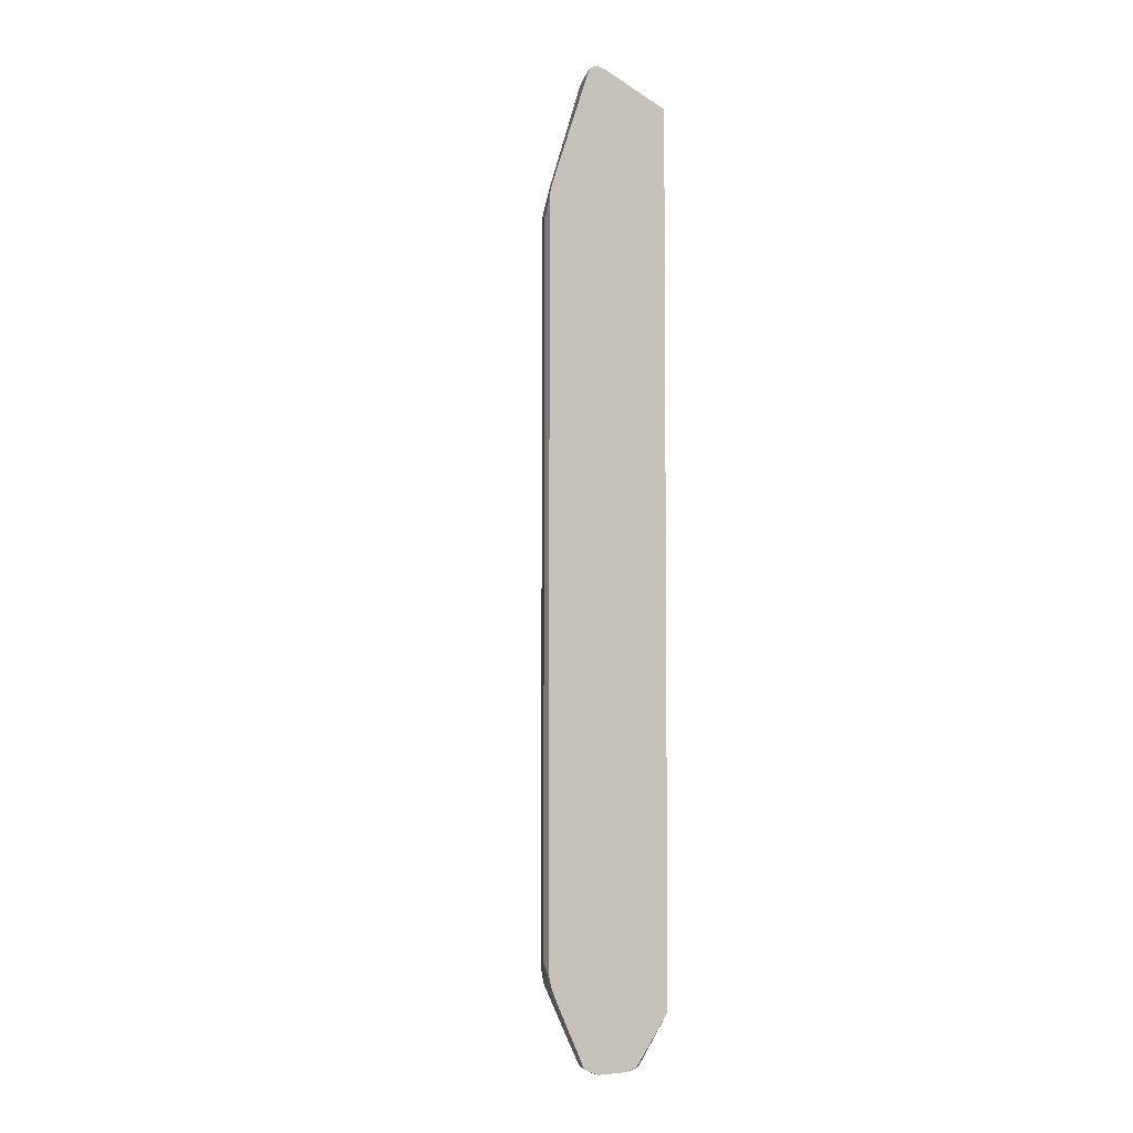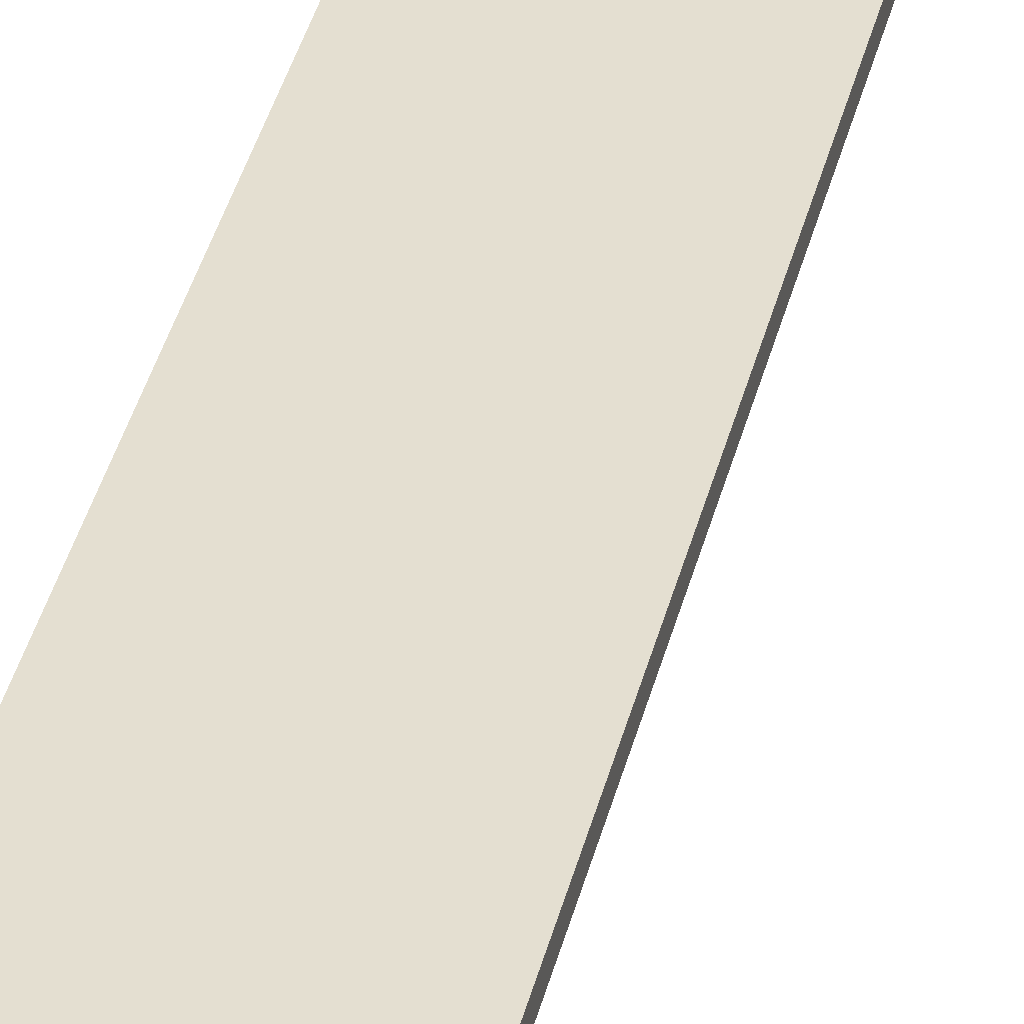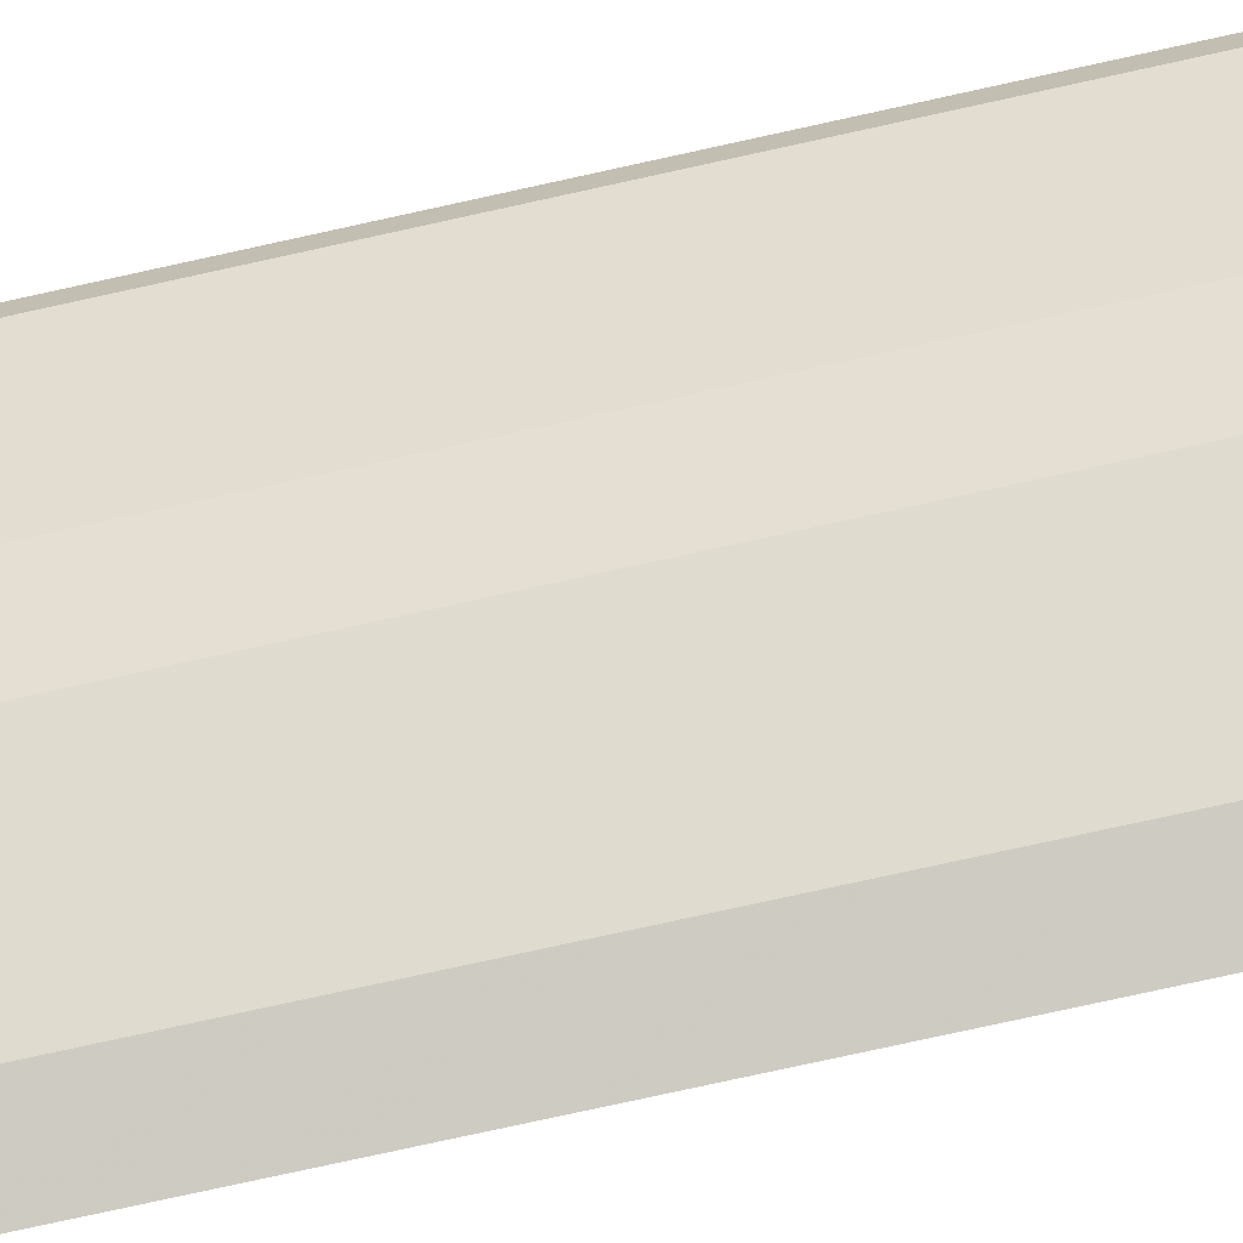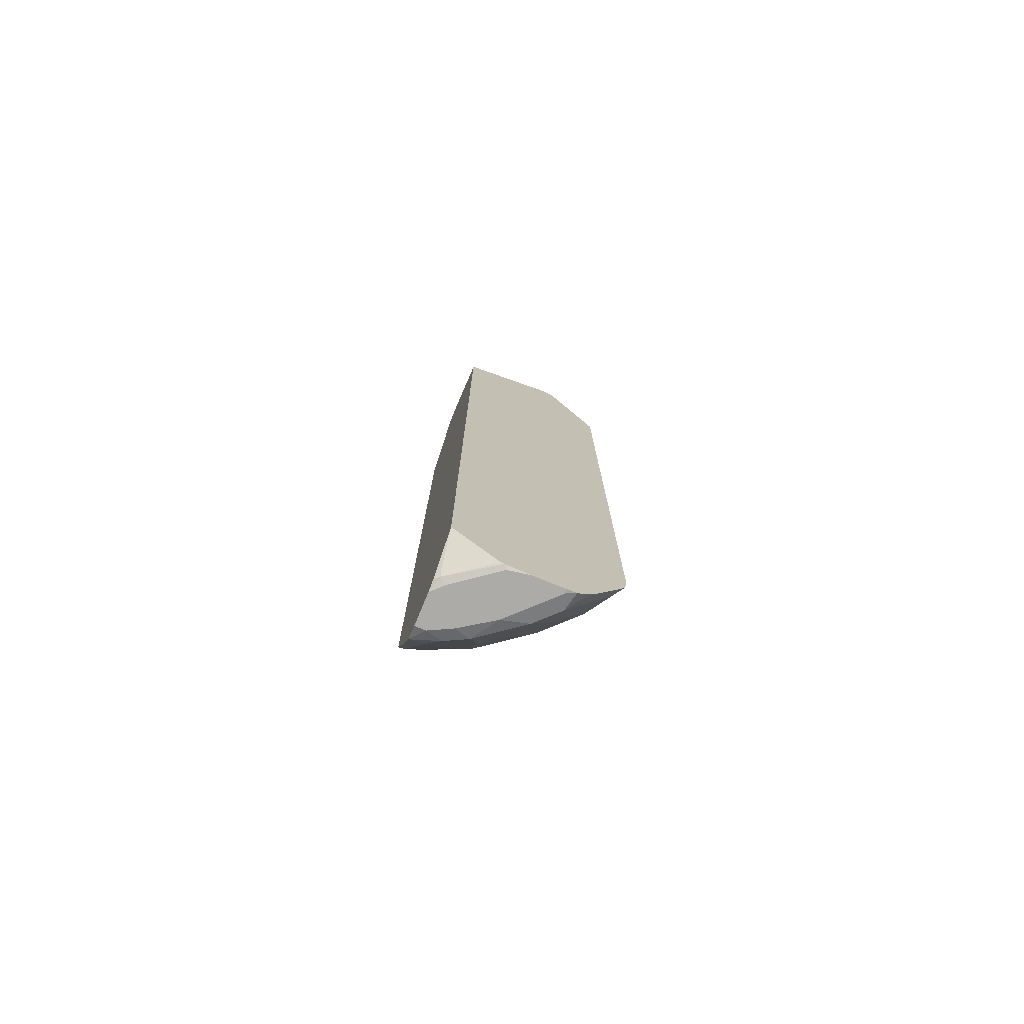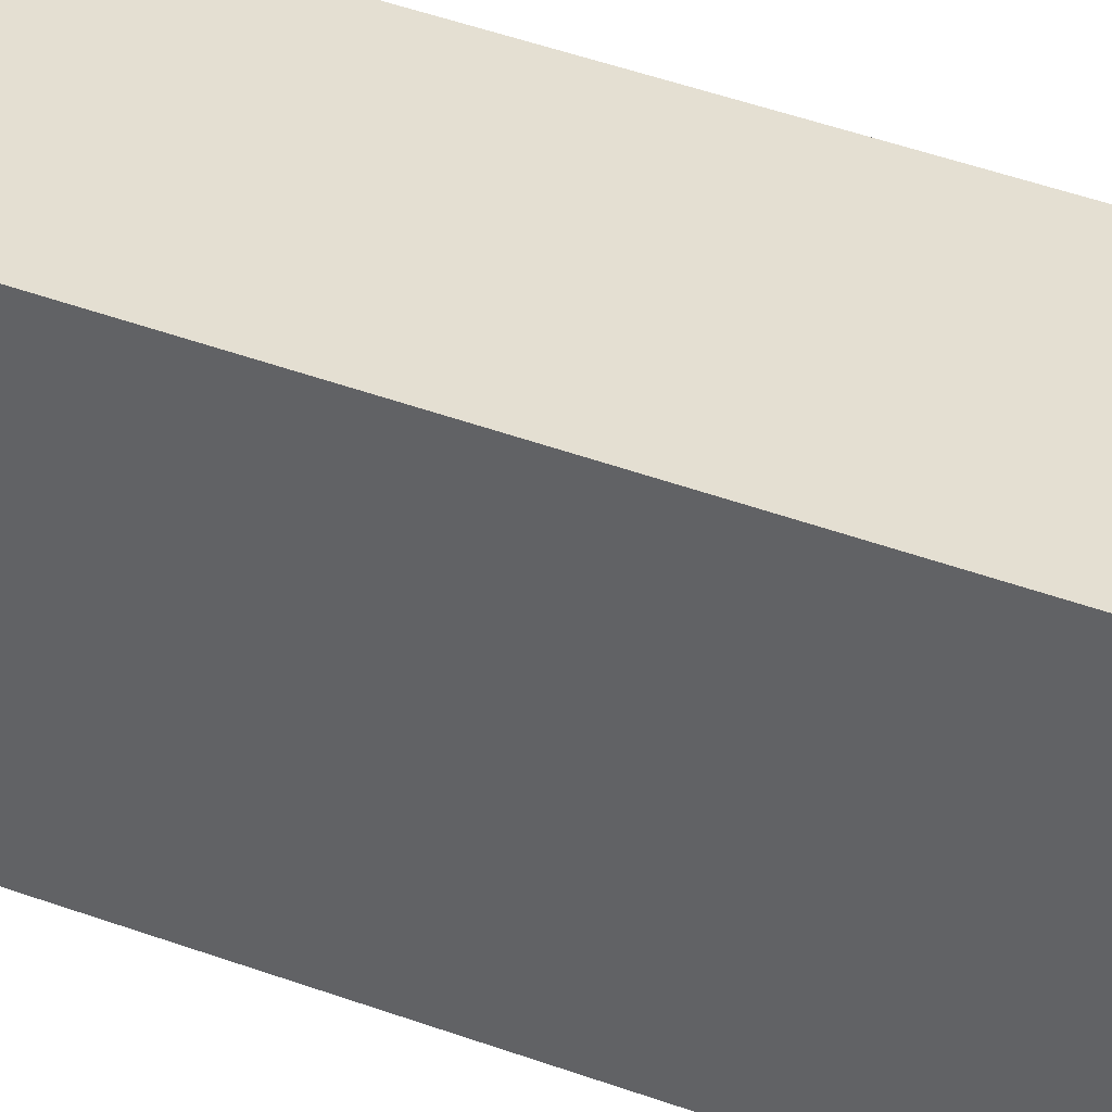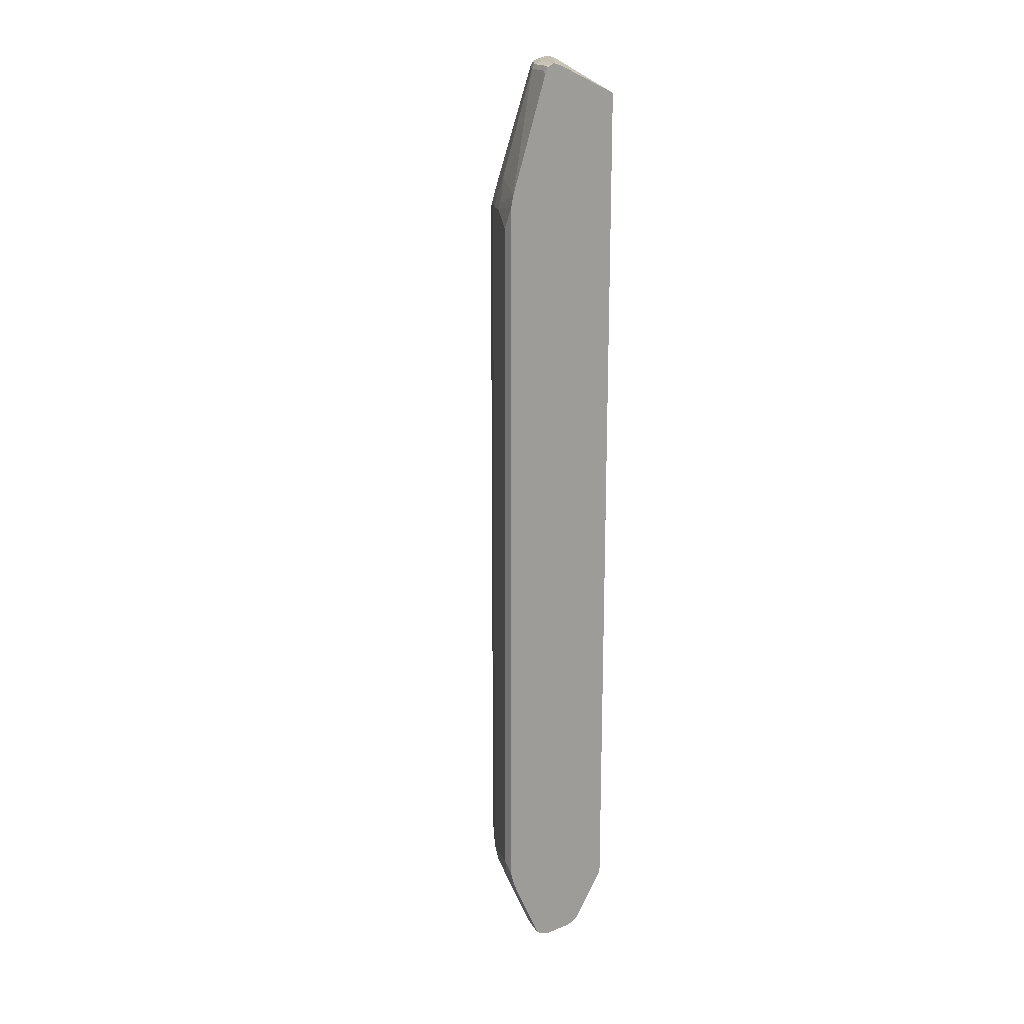
<metadata>
{"format":"obj","ext":"obj","renderer":"f3d","projection":"perspective","resolution":1024,"background":"white","views":[{"elev":-4.3,"azim":-29.3,"up":"+Y"},{"elev":36.8,"azim":-167.0,"up":"+Z"},{"elev":-70.7,"azim":-77.2,"up":"+Z"},{"elev":-76.4,"azim":67.7,"up":"+Y"},{"elev":37.2,"azim":116.5,"up":"+Z"},{"elev":17.7,"azim":-37.7,"up":"+Y"}]}
</metadata>
<code>
v -0.442 0.8473 -0.1843
v -0.4422 0.8473 -0.1843
v -0.4274 0.8436 -0.1843
v -0.4268 0.8443 -0.1873
v -0.4237 0.8475 -0.2027
v -0.4237 0.8475 -0.2395
v -0.4514 0.8428 -0.1934
v -0.4544 0.8413 -0.1843
v -0.307 0.8461 -0.3513
v -0.307 0.792 -0.1843
v -0.3132 0.8475 -0.35
v -0.3685 0.8475 -0.3132
v -0.4329 0.8428 -0.2487
v -0.4544 0.835 -0.1965
v -0.4606 0.8289 -0.1843
v -0.307 0.8475 -0.3685
v -0.307 -0.7552 -0.1843
v -0.3132 0.8475 -0.3685
v -0.3777 0.8428 -0.3224
v -0.436 0.835 -0.2518
v -0.5296 0.6286 -0.1843
v -0.307 0.841 -0.3828
v -0.3592 -0.829 -0.1843
v -0.3562 -0.835 -0.1904
v -0.307 -0.842 -0.2642
v -0.3224 0.8428 -0.3776
v -0.3408 0.8428 -0.3592
v -0.3255 0.835 -0.3807
v -0.3807 0.835 -0.3255
v -0.4514 0.6125 -0.3408
v -0.4698 0.6678 -0.2856
v -0.4882 0.6494 -0.2672
v -0.5251 0.6309 -0.1934
v -0.5112 0.6102 -0.2395
v -0.5281 0.614 -0.1965
v -0.5342 0.6079 -0.1843
v -0.307 0.8329 -0.3869
v -0.3684 -0.8405 -0.1843
v -0.3592 -0.8428 -0.1934
v -0.307 -0.8443 -0.2701
v -0.3378 0.8227 -0.3746
v -0.307 0.8259 -0.39
v -0.307 0.6142 -0.4729
v -0.3408 0.6125 -0.4513
v -0.3777 0.6309 -0.4145
v -0.3746 0.8227 -0.3378
v -0.4145 0.6309 -0.3776
v -0.4115 0.6017 -0.393
v -0.4544 0.5956 -0.3439
v -0.4882 0.6125 -0.2856
v -0.4698 0.6309 -0.304
v -0.4913 0.5956 -0.2886
v -0.4913 0.6324 -0.2702
v -0.5097 0.5956 -0.2518
v -0.5066 0.6125 -0.2487
v -0.5343 0.5711 -0.2027
v -0.5343 0.5895 -0.1843
v -0.3869 -0.8475 -0.1843
v -0.3685 -0.8475 -0.2027
v -0.3132 -0.8475 -0.2764
v -0.307 -0.8475 -0.3132
v -0.3777 0.723 -0.3776
v -0.307 0.6139 -0.4729
v -0.3439 0.5956 -0.4544
v -0.393 0.6017 -0.4114
v -0.4483 0.5833 -0.3562
v -0.3746 0.5833 -0.4299
v -0.4115 -0.6877 -0.393
v -0.4851 0.5833 -0.3009
v -0.4974 0.5895 -0.2764
v -0.5343 -0.6631 -0.2027
v -0.5343 -0.6447 -0.1843
v -0.4238 -0.8475 -0.1843
v -0.307 -0.8475 -0.3685
v -0.307 0.5953 -0.4731
v -0.3562 0.5833 -0.4483
v -0.4483 -0.6693 -0.3562
v -0.3746 -0.6877 -0.4299
v -0.393 -0.7245 -0.393
v -0.4299 -0.6877 -0.3746
v -0.4851 -0.6877 -0.3009
v -0.4974 -0.6815 -0.2764
v -0.5251 -0.6908 -0.2119
v -0.5312 -0.6786 -0.1996
v -0.5342 -0.6815 -0.1843
v -0.4422 -0.8473 -0.1843
v -0.4421 -0.8475 -0.2027
v -0.3132 -0.8475 -0.3685
v -0.307 -0.845 -0.3844
v -0.307 -0.6757 -0.4731
v -0.3562 -0.6693 -0.4483
v -0.3531 -0.6847 -0.4452
v -0.3592 -0.7093 -0.4329
v -0.3777 -0.7829 -0.3776
v -0.4329 -0.7093 -0.3592
v -0.4882 -0.7093 -0.2856
v -0.4882 -0.7277 -0.2672
v -0.5251 -0.7093 -0.1934
v -0.5296 -0.7 -0.1843
v -0.4679 -0.8363 -0.1843
v -0.4237 -0.8475 -0.2395
v -0.4514 -0.8382 -0.2303
v -0.4329 -0.8382 -0.2672
v -0.3685 -0.8475 -0.3132
v -0.3408 -0.8382 -0.3776
v -0.307 -0.8412 -0.3902
v -0.307 -0.7078 -0.4683
v -0.3194 -0.6877 -0.4667
v -0.3408 -0.6908 -0.4513
v -0.3224 -0.7277 -0.4513
v -0.3224 -0.7645 -0.4329
v -0.3592 -0.8382 -0.3592
v -0.3777 -0.8382 -0.3408
v -0.4329 -0.7645 -0.3224
v -0.4514 -0.7277 -0.3224
v -0.4514 -0.7829 -0.2856
v -0.4698 -0.8197 -0.2119
v -0.5204 -0.723 -0.1843
v -0.3869 -0.8475 -0.2948
v -0.3194 -0.835 -0.393
v -0.307 -0.8375 -0.3955
v -0.307 -0.7446 -0.4499
v -0.307 -0.8168 -0.4115
f 67 76 91
f 66 81 69
f 66 77 81
f 64 76 65
f 64 75 76
f 58 60 59
f 58 61 60
f 58 74 61
f 67 91 78
f 58 104 88
f 58 88 74
f 63 75 64
f 68 78 79
f 75 90 91
f 68 80 77
f 71 82 83
f 71 83 84
f 71 84 85
f 71 85 72
f 73 86 87
f 74 88 89
f 75 91 76
f 77 80 81
f 78 91 92
f 78 92 93
f 78 93 94
f 58 119 104
f 68 79 80
f 58 101 119
f 43 63 64
f 58 73 87
f 78 94 79
f 43 64 44
f 44 64 45
f 45 64 65
f 45 65 62
f 46 62 47
f 47 62 48
f 48 66 49
f 48 62 65
f 48 65 76
f 48 76 67
f 48 67 78
f 48 78 68
f 48 68 77
f 48 77 66
f 49 66 69
f 49 69 52
f 52 69 81
f 52 81 82
f 52 82 70
f 52 70 54
f 52 54 53
f 54 70 82
f 54 82 71
f 54 71 56
f 56 71 72
f 56 72 57
f 58 87 101
f 79 94 80
f 98 118 99
f 80 95 96
f 96 114 116
f 96 116 103
f 96 103 97
f 97 103 117
f 97 117 98
f 98 117 100
f 98 100 118
f 100 117 102
f 101 103 119
f 102 117 103
f 103 113 119
f 103 116 113
f 96 115 114
f 104 119 113
f 104 112 105
f 105 120 106
f 105 111 120
f 106 120 121
f 107 122 110
f 107 110 109
f 107 109 108
f 110 122 111
f 111 122 123
f 111 123 120
f 113 116 114
f 120 123 121
f 104 113 112
f 95 115 96
f 95 114 115
f 94 114 95
f 80 96 81
f 81 96 82
f 82 96 83
f 83 96 97
f 83 97 98
f 83 98 84
f 84 98 99
f 84 99 85
f 86 100 87
f 87 100 102
f 87 102 103
f 87 103 101
f 88 104 105
f 88 105 89
f 89 105 106
f 90 107 108
f 90 108 91
f 91 108 109
f 91 109 92
f 92 109 93
f 93 110 111
f 93 111 105
f 93 105 94
f 93 109 110
f 94 105 112
f 94 112 113
f 94 113 114
f 80 94 95
f 41 62 46
f 21 33 34
f 40 60 61
f 5 18 12
f 5 12 6
f 6 12 19
f 6 19 13
f 6 13 7
f 7 13 20
f 7 20 14
f 7 14 15
f 7 15 8
f 9 16 11
f 9 10 17
f 9 17 25
f 5 16 18
f 9 25 40
f 9 74 89
f 9 89 106
f 9 106 121
f 9 121 123
f 9 123 122
f 9 122 107
f 9 107 90
f 9 90 75
f 9 75 63
f 9 63 43
f 9 43 42
f 9 42 37
f 9 61 74
f 5 11 16
f 5 9 11
f 4 9 5
f 41 45 62
f 1 2 8
f 1 8 15
f 1 15 21
f 1 21 36
f 1 36 57
f 1 57 72
f 1 72 85
f 1 85 99
f 1 99 118
f 1 118 100
f 1 100 86
f 1 86 73
f 1 73 58
f 1 58 38
f 1 38 23
f 1 23 17
f 1 17 10
f 1 10 3
f 1 3 4
f 1 4 5
f 1 5 2
f 2 5 6
f 2 6 7
f 2 7 8
f 3 9 4
f 3 10 9
f 9 37 22
f 9 22 16
f 9 40 61
f 13 19 20
f 28 45 41
f 29 41 46
f 29 46 47
f 29 47 30
f 30 47 48
f 30 48 49
f 30 49 52
f 30 52 50
f 30 50 51
f 30 51 31
f 31 51 32
f 32 51 50
f 32 50 52
f 12 18 19
f 32 53 54
f 32 54 55
f 32 55 33
f 33 55 34
f 34 54 35
f 34 55 54
f 35 54 56
f 35 56 36
f 36 56 57
f 38 58 39
f 39 58 59
f 39 59 40
f 40 59 60
f 28 44 45
f 28 43 44
f 32 52 53
f 28 37 42
f 28 42 43
f 14 21 15
f 16 22 18
f 17 23 24
f 17 24 25
f 18 22 26
f 18 26 27
f 19 27 28
f 19 28 29
f 19 29 20
f 20 29 30
f 20 30 31
f 20 31 32
f 18 27 19
f 20 32 33
f 28 41 29
f 26 28 27
f 25 39 40
f 24 39 25
f 23 38 24
f 22 28 26
f 24 38 39
f 22 37 28
f 21 35 36
f 21 34 35
f 14 20 21
f 20 33 21

</code>
